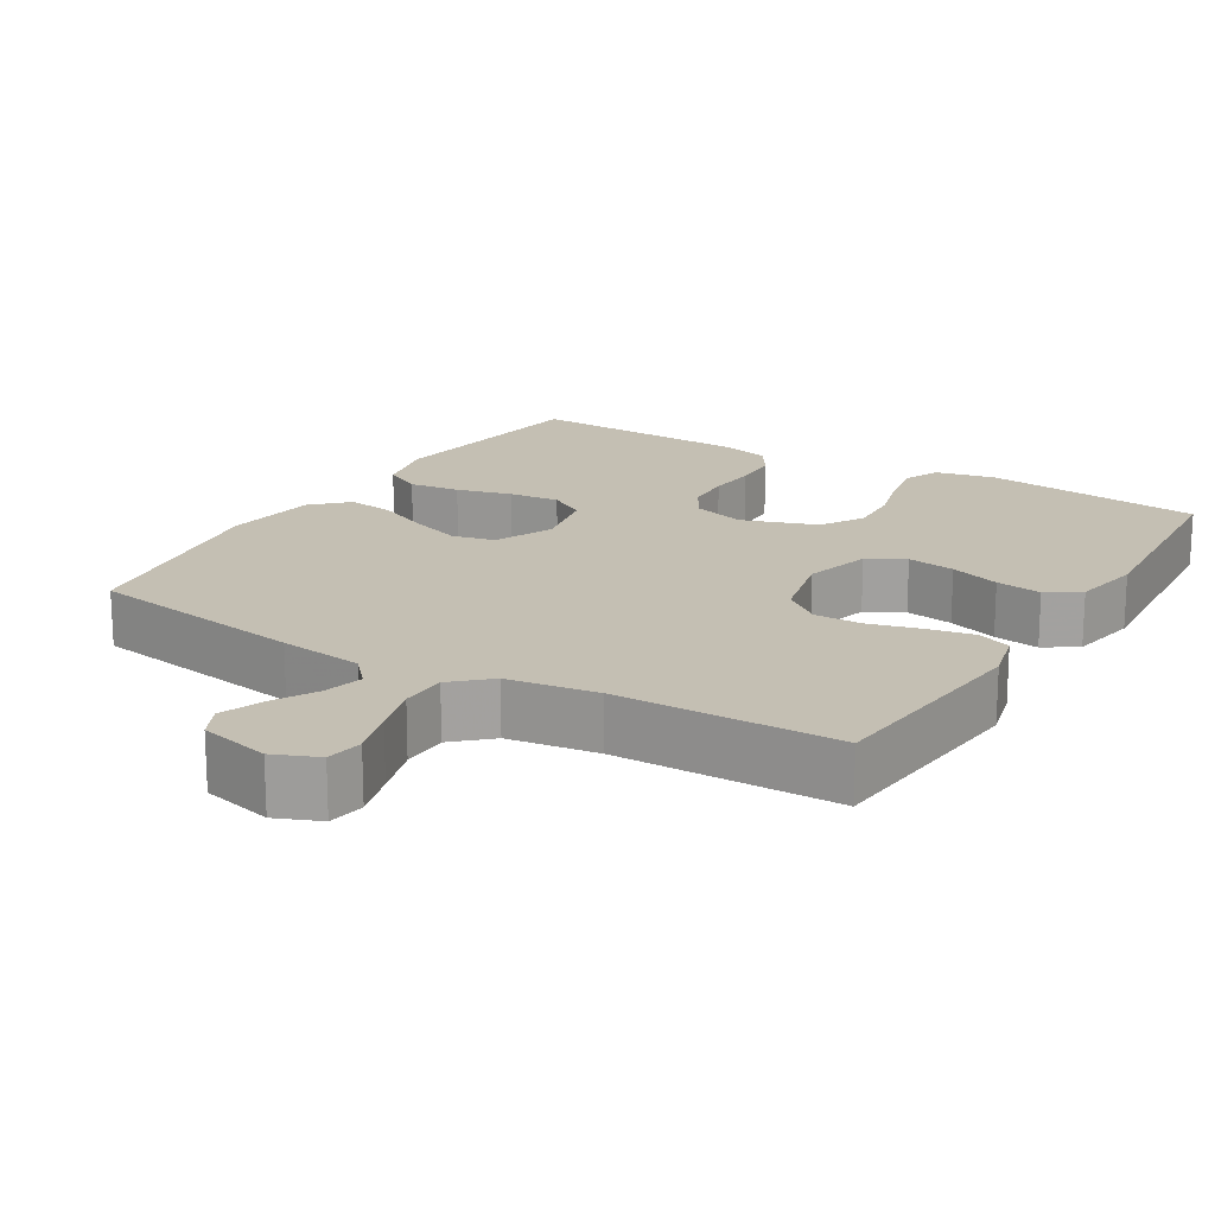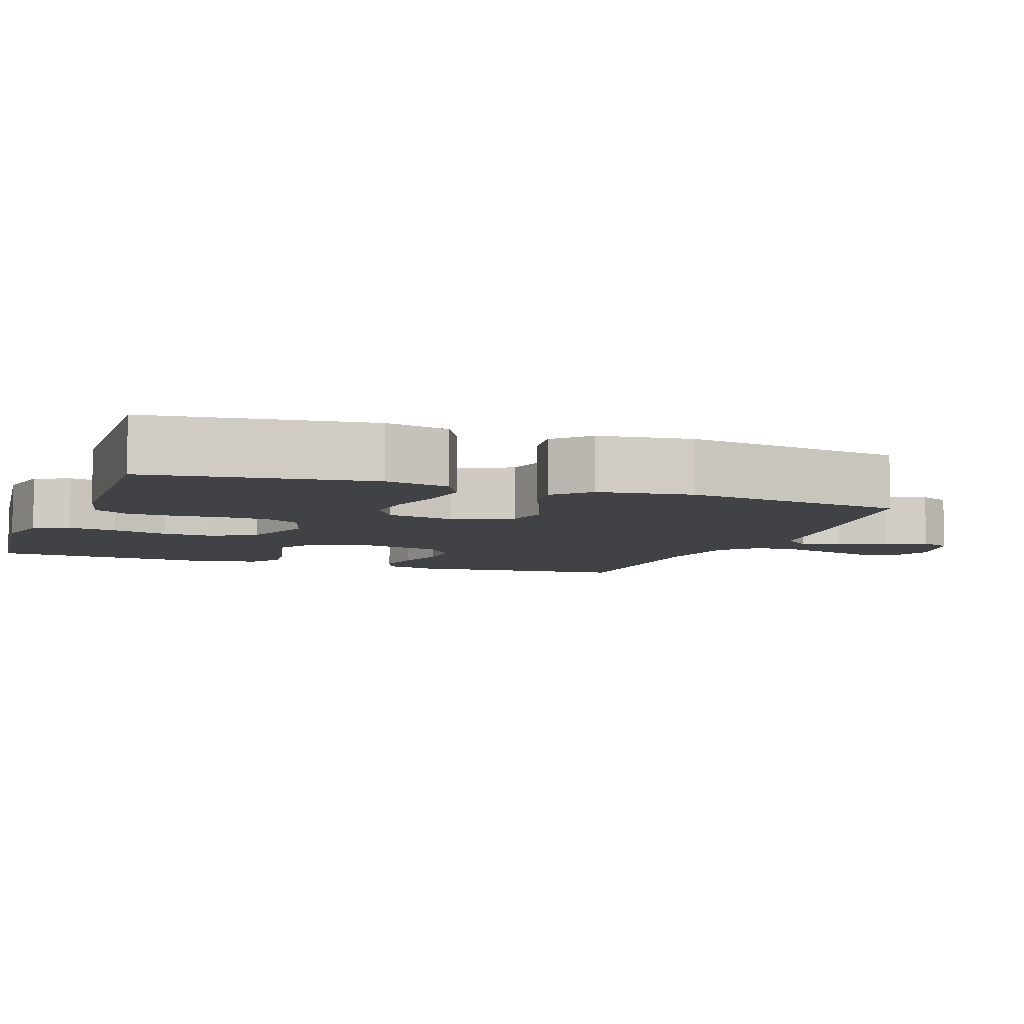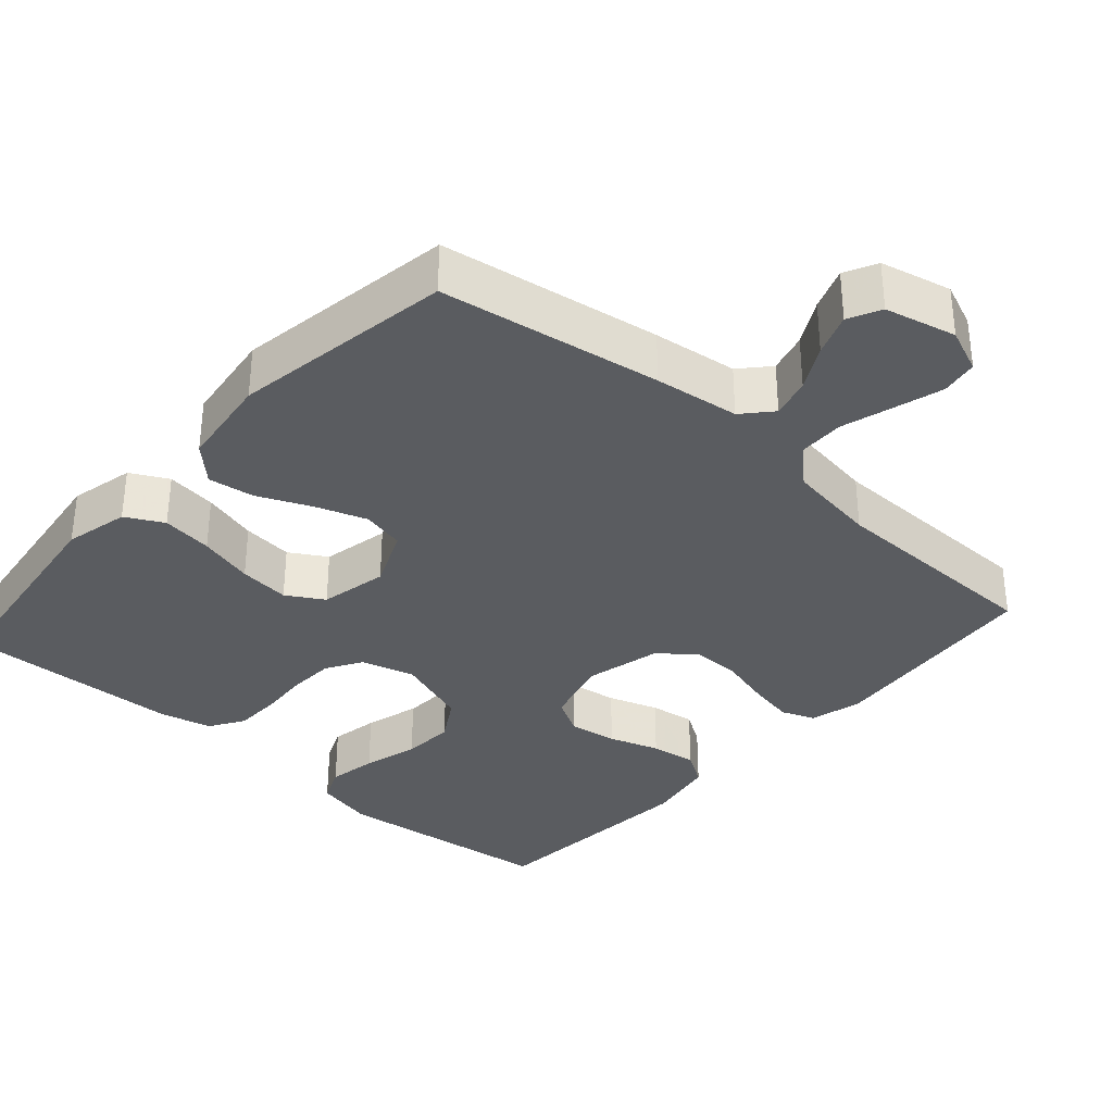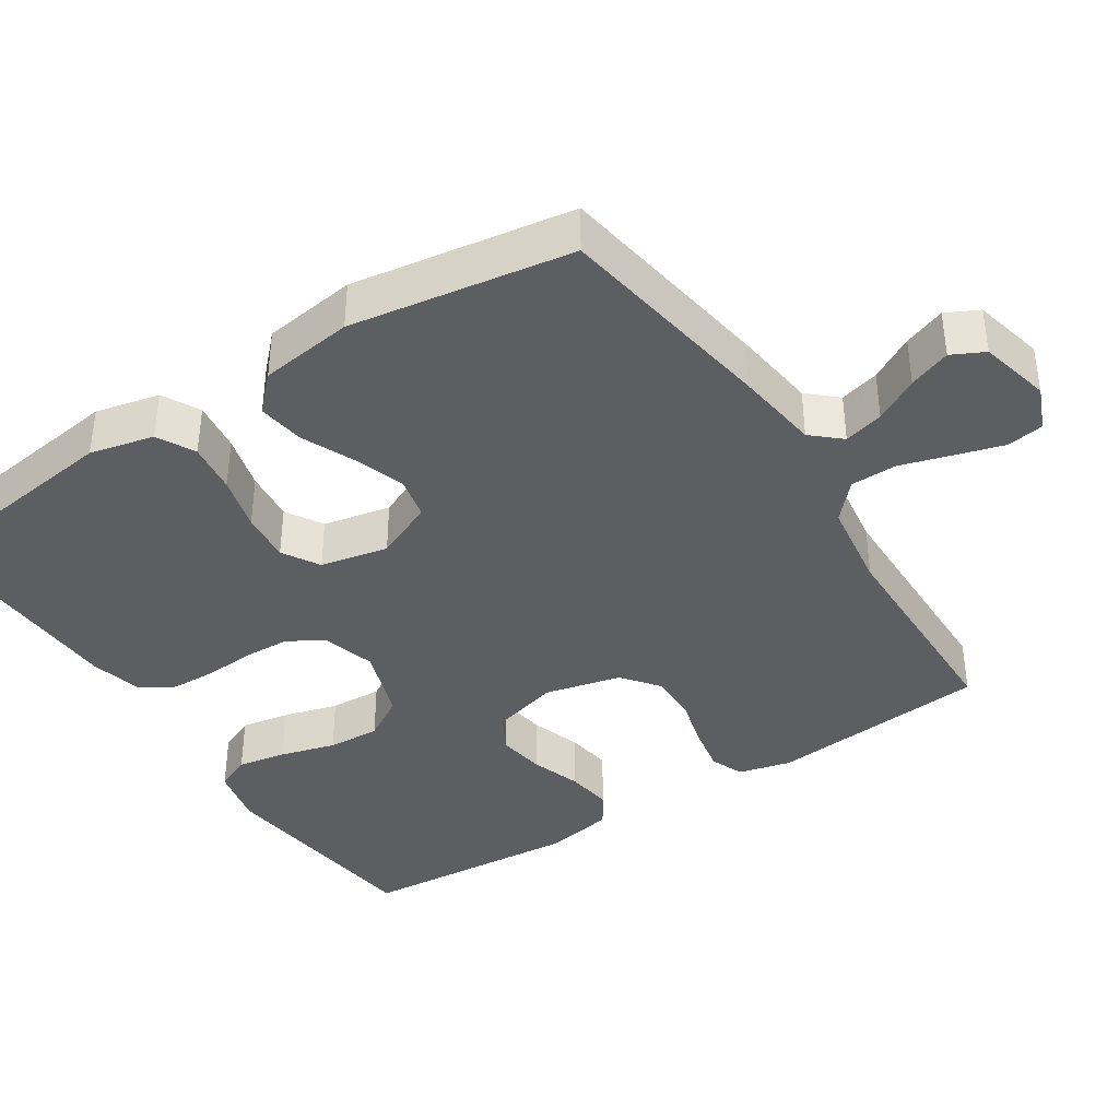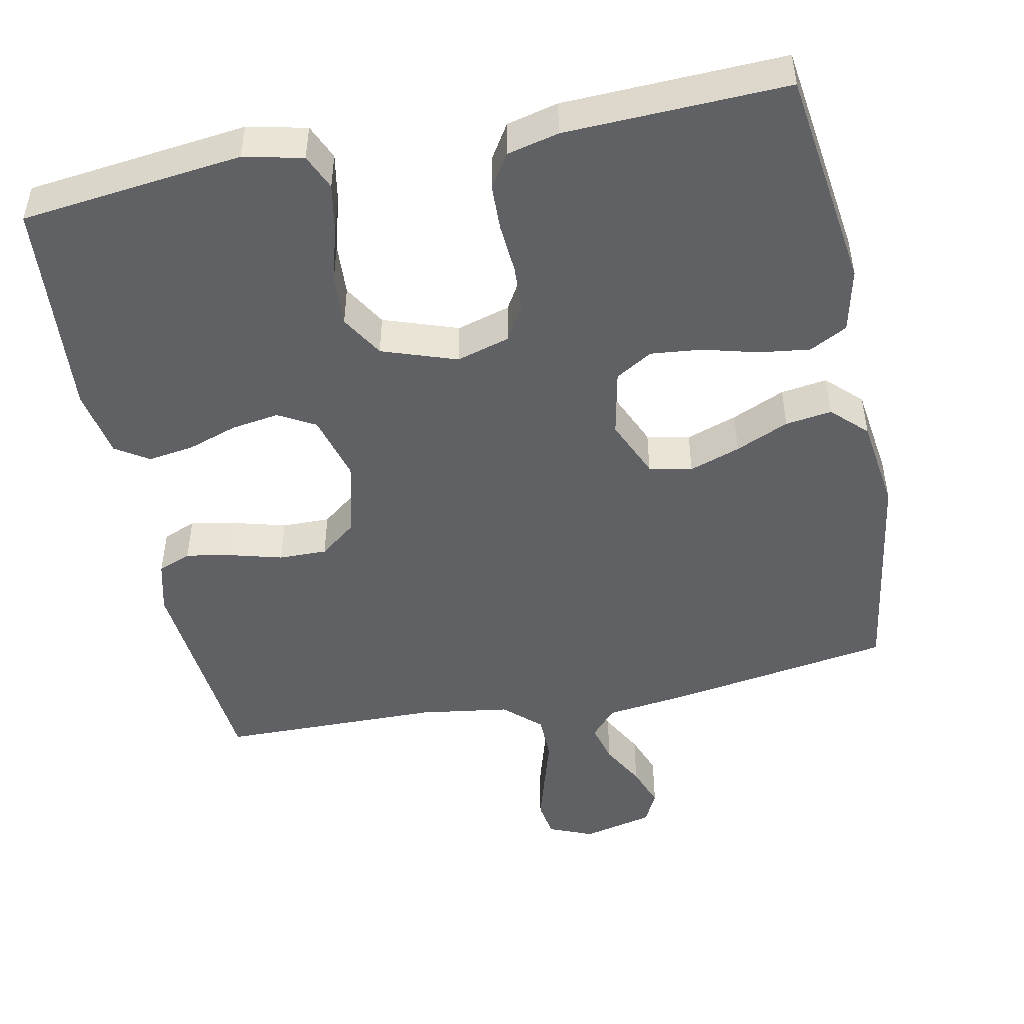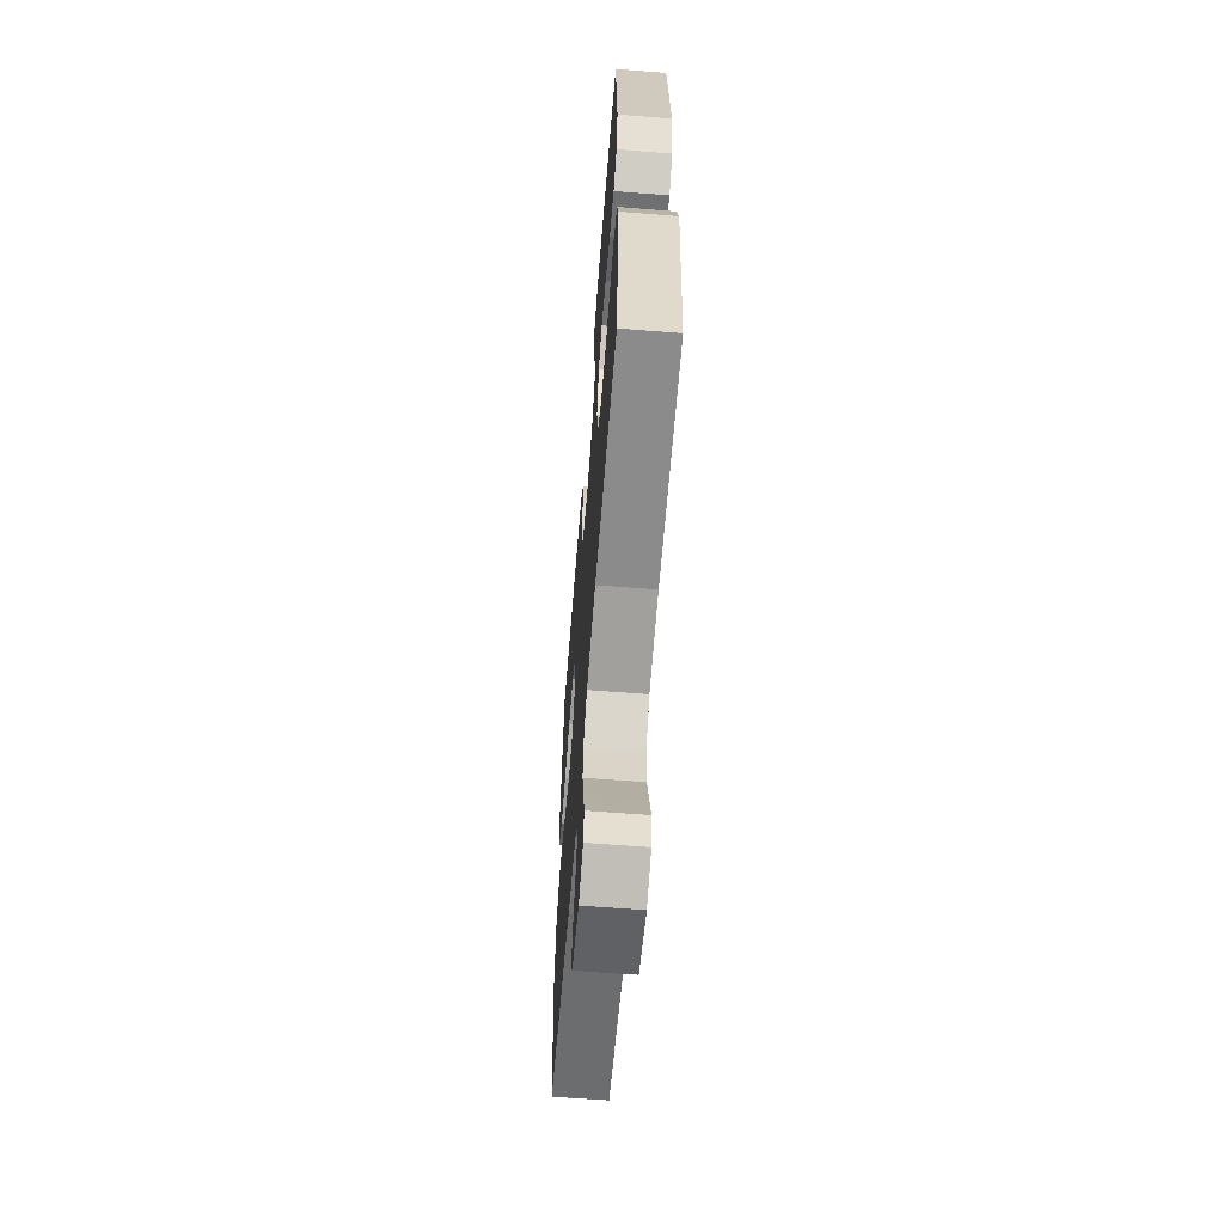
<metadata>
{"format":"obj","ext":"obj","renderer":"f3d","projection":"perspective","resolution":1024,"background":"white","views":[{"elev":17.9,"azim":-148.7,"up":"+Y"},{"elev":-6.6,"azim":70.1,"up":"+Y"},{"elev":-34.4,"azim":138.3,"up":"+Y"},{"elev":-39.1,"azim":123.0,"up":"+Y"},{"elev":-48.2,"azim":11.5,"up":"+Y"},{"elev":-63.1,"azim":-94.5,"up":"+Z"}]}
</metadata>
<code>
v 0.5 0.07 -0.5
v 0.2 0.07 -0.548
v 0.085 0.07 -0.563
v 0.05 0.07 -0.602
v 0.064 0.07 -0.656
v 0.097 0.07 -0.716
v 0.118 0.07 -0.773
v 0.096 0.07 -0.817
v 0 0.07 -0.84
v -0.06 0.07 -0.815
v -0.068 0.07 -0.765
v -0.049 0.07 -0.7
v -0.028 0.07 -0.63
v -0.029 0.07 -0.567
v -0.078 0.07 -0.522
v -0.2 0.07 -0.504
v -0.5 0.07 -0.5
v -0.528 0.07 -0.2
v -0.51 0.07 -0.129
v -0.465 0.07 -0.111
v -0.402 0.07 -0.123
v -0.332 0.07 -0.142
v -0.267 0.07 -0.143
v -0.217 0.07 -0.104
v -0.192 0.07 0
v -0.217 0.07 0.091
v -0.267 0.07 0.119
v -0.332 0.07 0.109
v -0.4 0.07 0.086
v -0.462 0.07 0.077
v -0.507 0.07 0.106
v -0.524 0.07 0.2
v -0.5 0.07 0.5
v -0.2 0.07 0.535
v -0.12 0.07 0.517
v -0.099 0.07 0.469
v -0.111 0.07 0.403
v -0.132 0.07 0.328
v -0.136 0.07 0.257
v -0.101 0.07 0.199
v 0 0.07 0.164
v 0.072 0.07 0.185
v 0.101 0.07 0.233
v 0.104 0.07 0.296
v 0.099 0.07 0.364
v 0.101 0.07 0.426
v 0.13 0.07 0.472
v 0.2 0.07 0.489
v 0.5 0.07 0.5
v 0.54 0.07 0.2
v 0.52 0.07 0.113
v 0.469 0.07 0.086
v 0.4 0.07 0.095
v 0.325 0.07 0.115
v 0.256 0.07 0.122
v 0.206 0.07 0.092
v 0.187 0.07 0
v 0.222 0.07 -0.08
v 0.28 0.07 -0.093
v 0.349 0.07 -0.069
v 0.421 0.07 -0.037
v 0.484 0.07 -0.028
v 0.53 0.07 -0.073
v 0.547 0.07 -0.2
v 0.5 0 -0.5
v 0.2 0 -0.548
v 0.085 0 -0.563
v 0.05 0 -0.602
v 0.064 0 -0.656
v 0.097 0 -0.716
v 0.118 0 -0.773
v 0.096 0 -0.817
v 0 0 -0.84
v -0.06 0 -0.815
v -0.068 0 -0.765
v -0.049 0 -0.7
v -0.028 0 -0.63
v -0.029 0 -0.567
v -0.078 0 -0.522
v -0.2 0 -0.504
v -0.5 0 -0.5
v -0.528 0 -0.2
v -0.51 0 -0.129
v -0.465 0 -0.111
v -0.402 0 -0.123
v -0.332 0 -0.142
v -0.267 0 -0.143
v -0.217 0 -0.104
v -0.192 0 0
v -0.217 0 0.091
v -0.267 0 0.119
v -0.332 0 0.109
v -0.4 0 0.086
v -0.462 0 0.077
v -0.507 0 0.106
v -0.524 0 0.2
v -0.5 0 0.5
v -0.2 0 0.535
v -0.12 0 0.517
v -0.099 0 0.469
v -0.111 0 0.403
v -0.132 0 0.328
v -0.136 0 0.257
v -0.101 0 0.199
v 0 0 0.164
v 0.072 0 0.185
v 0.101 0 0.233
v 0.104 0 0.296
v 0.099 0 0.364
v 0.101 0 0.426
v 0.13 0 0.472
v 0.2 0 0.489
v 0.5 0 0.5
v 0.54 0 0.2
v 0.52 0 0.113
v 0.469 0 0.086
v 0.4 0 0.095
v 0.325 0 0.115
v 0.256 0 0.122
v 0.206 0 0.092
v 0.187 0 0
v 0.222 0 -0.08
v 0.28 0 -0.093
v 0.349 0 -0.069
v 0.421 0 -0.037
v 0.484 0 -0.028
v 0.53 0 -0.073
v 0.547 0 -0.2
f 60 61 62 63
f 59 60 63 64
f 58 59 64 1
f 51 52 53 54
f 51 54 55
f 50 51 55
f 49 50 55
f 48 49 55 56
f 44 45 46 47
f 43 44 47 48
f 35 36 37 38
f 33 34 35 38
f 33 38 39
f 32 33 39 40
f 28 29 30 31
f 27 28 31 32
f 19 20 21 22
f 17 18 19 22
f 16 17 22 23
f 15 16 23 24
f 10 11 12 13
f 8 9 10 13
f 8 13 14
f 5 6 7 8
f 4 5 8 14
f 3 4 14 15
f 58 1 2 3
f 57 58 3 15
f 43 48 56 57
f 42 43 57 15
f 41 42 15 24
f 27 32 40 41
f 26 27 41
f 25 26 41
f 24 25 41
f 127 126 125 124
f 128 127 124 123
f 65 128 123 122
f 118 117 116 115
f 119 118 115
f 119 115 114
f 119 114 113
f 120 119 113 112
f 111 110 109 108
f 112 111 108 107
f 102 101 100 99
f 102 99 98 97
f 103 102 97
f 104 103 97 96
f 95 94 93 92
f 96 95 92 91
f 86 85 84 83
f 86 83 82 81
f 87 86 81 80
f 88 87 80 79
f 77 76 75 74
f 77 74 73 72
f 78 77 72
f 72 71 70 69
f 78 72 69 68
f 79 78 68 67
f 67 66 65 122
f 79 67 122 121
f 121 120 112 107
f 79 121 107 106
f 88 79 106 105
f 105 104 96 91
f 105 91 90
f 105 90 89
f 105 89 88
f 1 65 66 2
f 2 66 67 3
f 3 67 68 4
f 4 68 69 5
f 5 69 70 6
f 6 70 71 7
f 7 71 72 8
f 8 72 73 9
f 9 73 74 10
f 10 74 75 11
f 11 75 76 12
f 12 76 77 13
f 13 77 78 14
f 14 78 79 15
f 15 79 80 16
f 16 80 81 17
f 17 81 82 18
f 18 82 83 19
f 19 83 84 20
f 20 84 85 21
f 21 85 86 22
f 22 86 87 23
f 23 87 88 24
f 24 88 89 25
f 25 89 90 26
f 26 90 91 27
f 27 91 92 28
f 28 92 93 29
f 29 93 94 30
f 30 94 95 31
f 31 95 96 32
f 32 96 97 33
f 33 97 98 34
f 34 98 99 35
f 35 99 100 36
f 36 100 101 37
f 37 101 102 38
f 38 102 103 39
f 39 103 104 40
f 40 104 105 41
f 41 105 106 42
f 42 106 107 43
f 43 107 108 44
f 44 108 109 45
f 45 109 110 46
f 46 110 111 47
f 47 111 112 48
f 48 112 113 49
f 49 113 114 50
f 50 114 115 51
f 51 115 116 52
f 52 116 117 53
f 53 117 118 54
f 54 118 119 55
f 55 119 120 56
f 56 120 121 57
f 57 121 122 58
f 58 122 123 59
f 59 123 124 60
f 60 124 125 61
f 61 125 126 62
f 62 126 127 63
f 63 127 128 64
f 64 128 65 1

</code>
